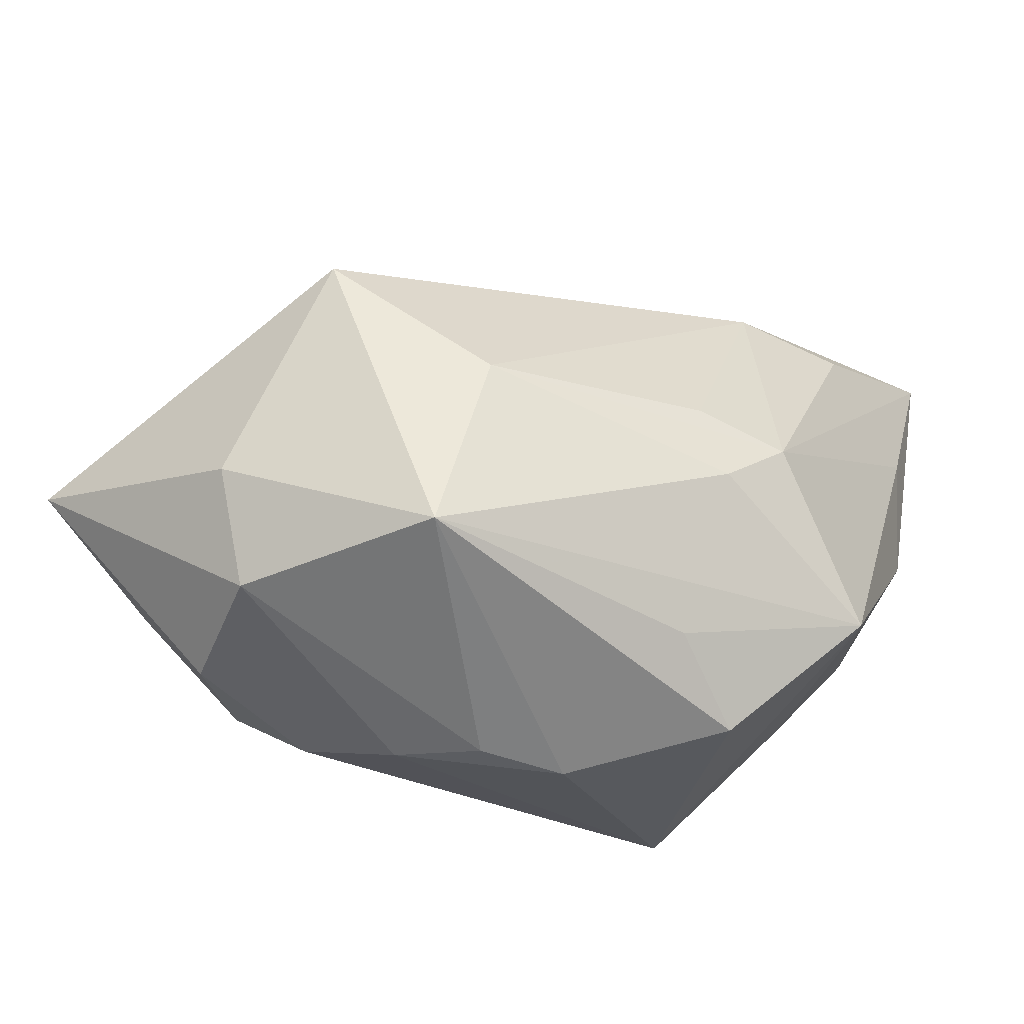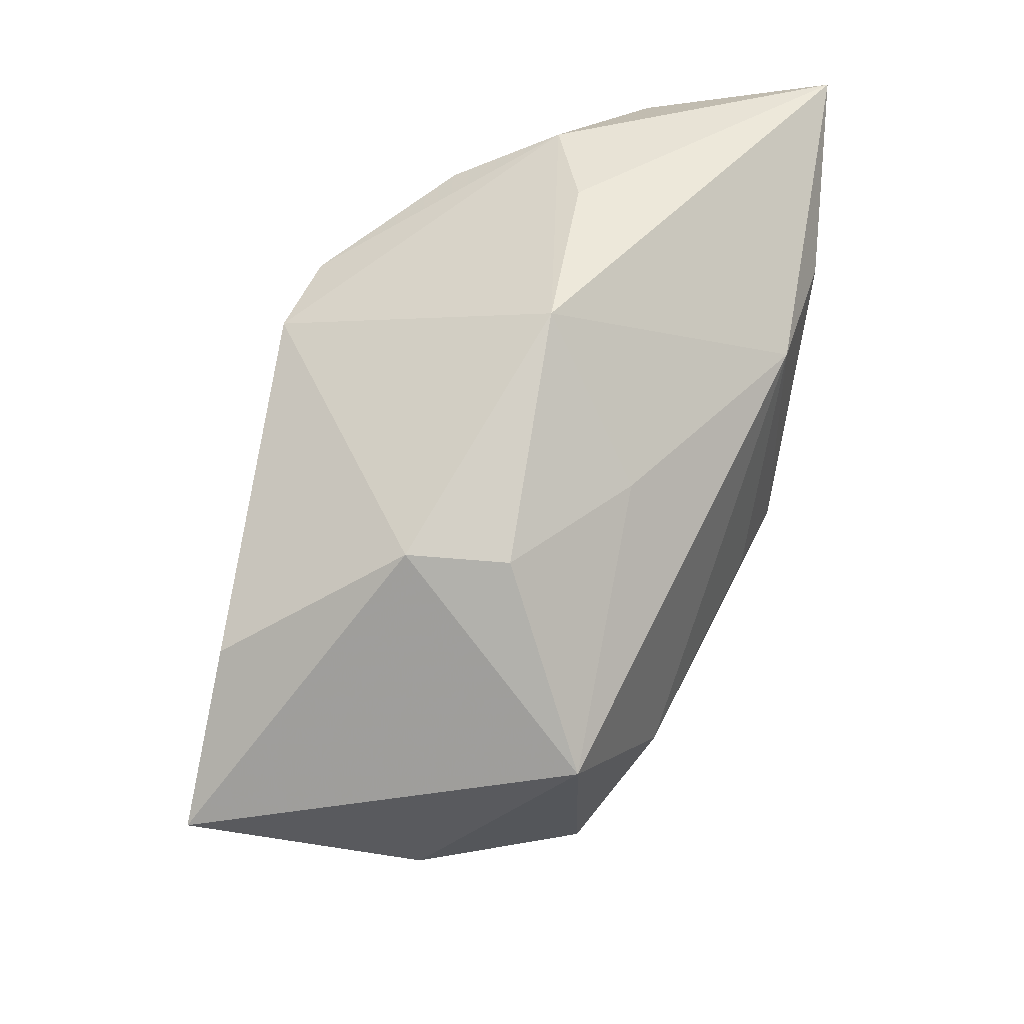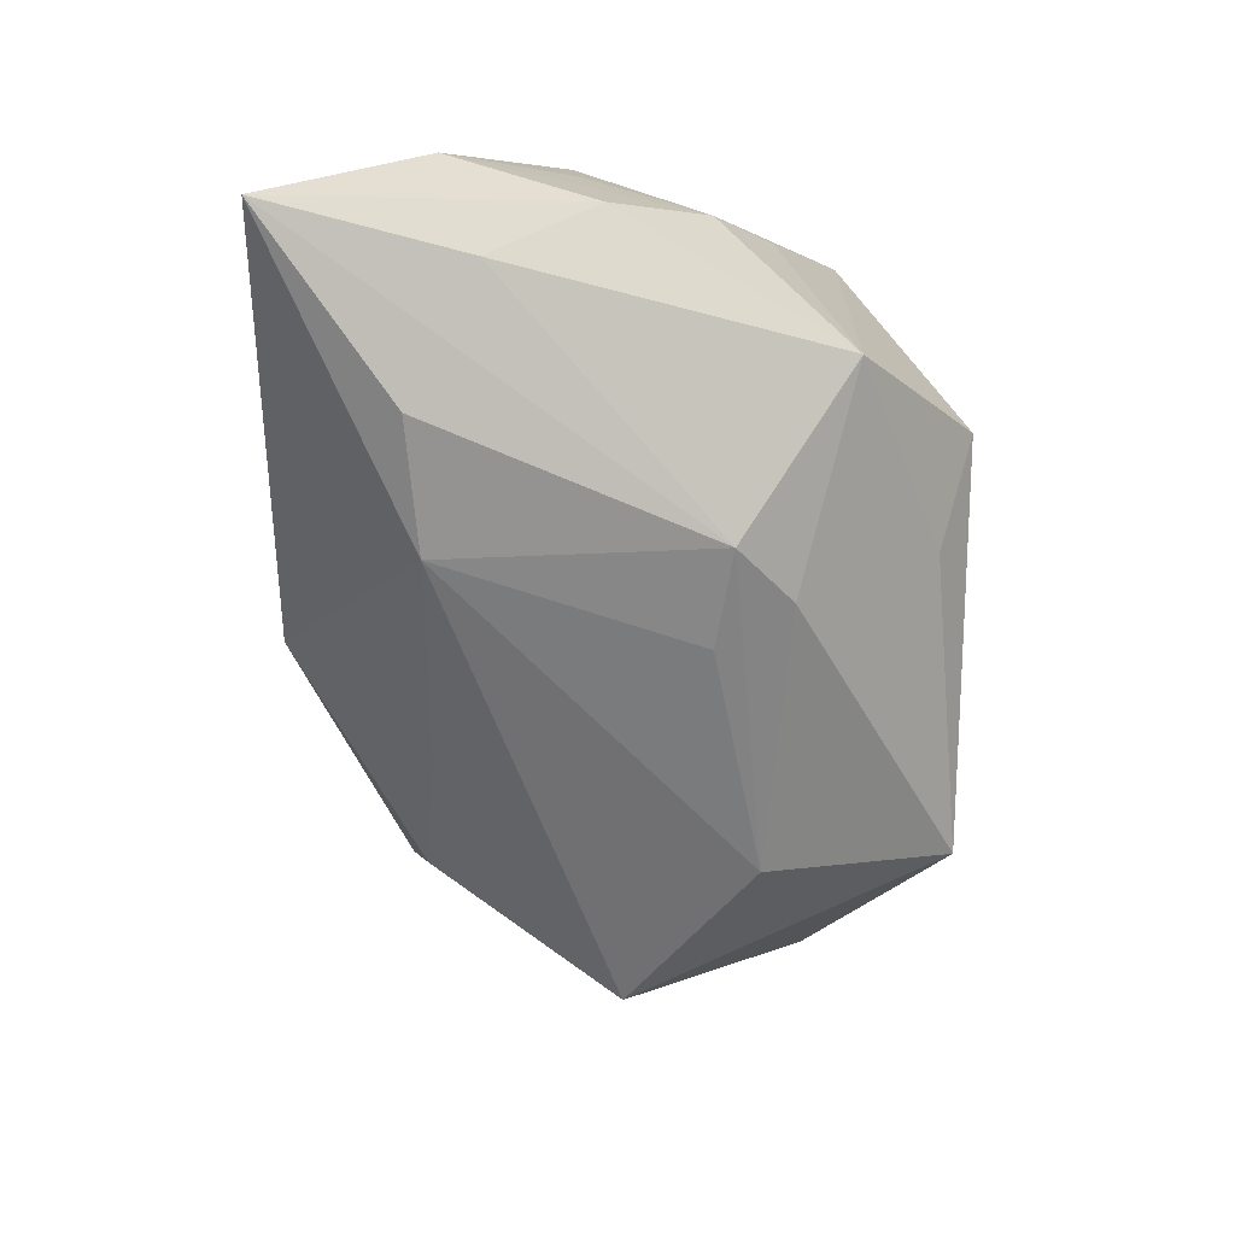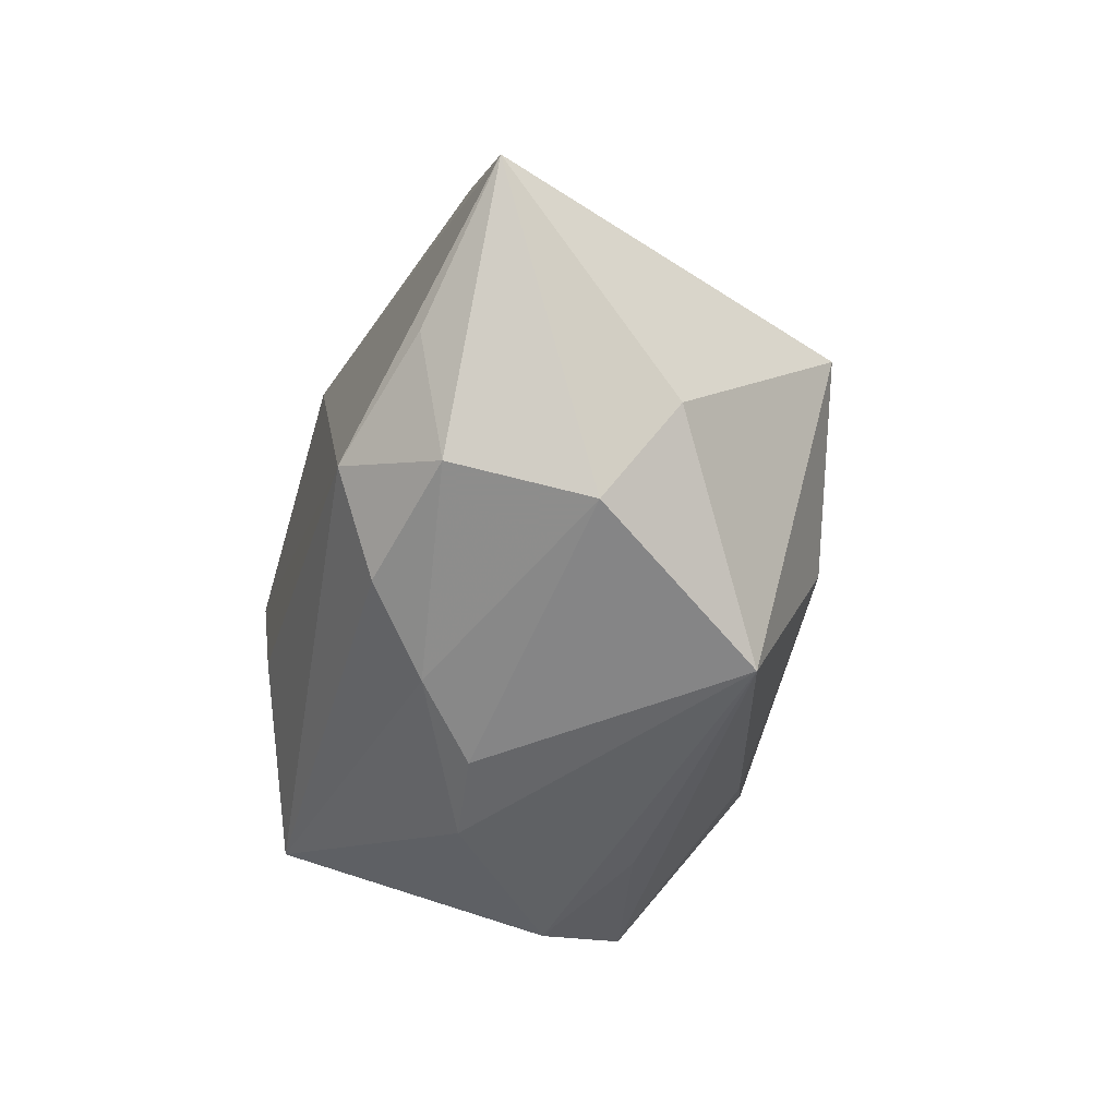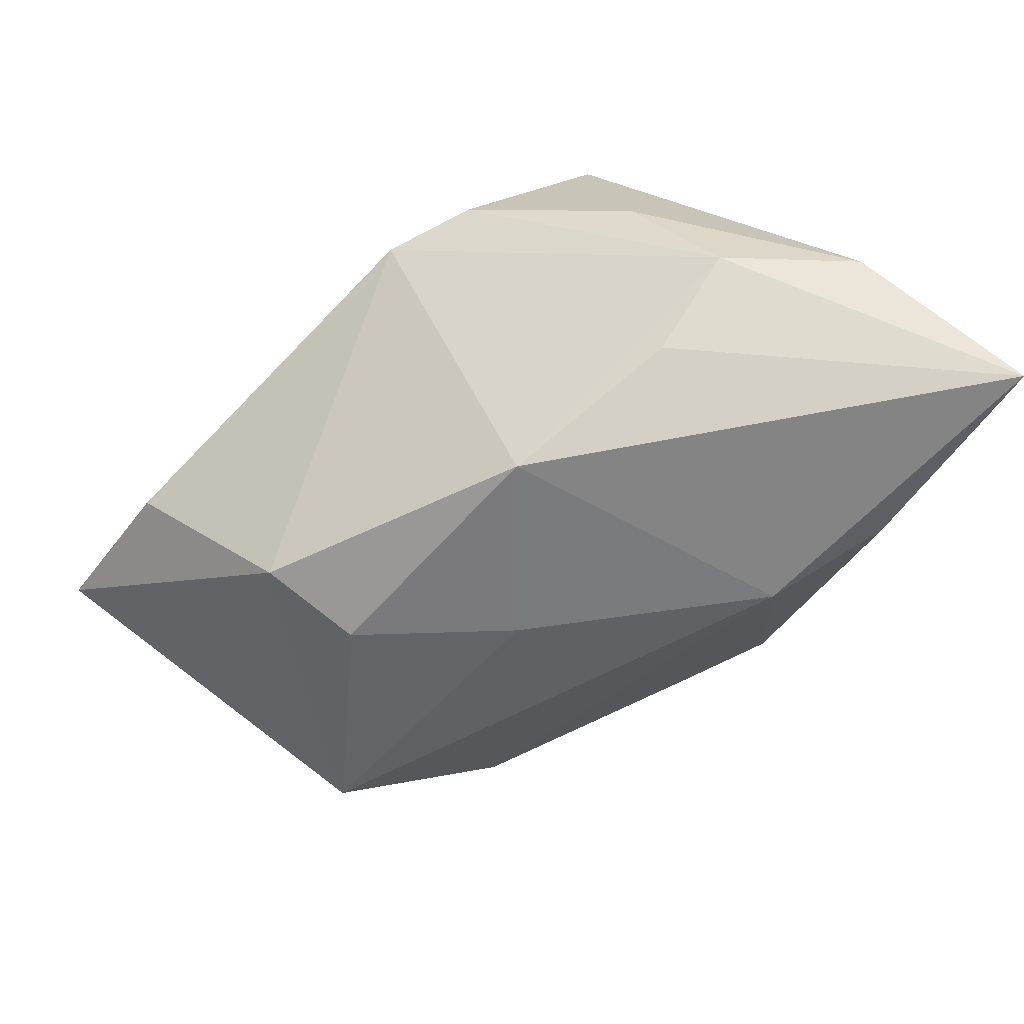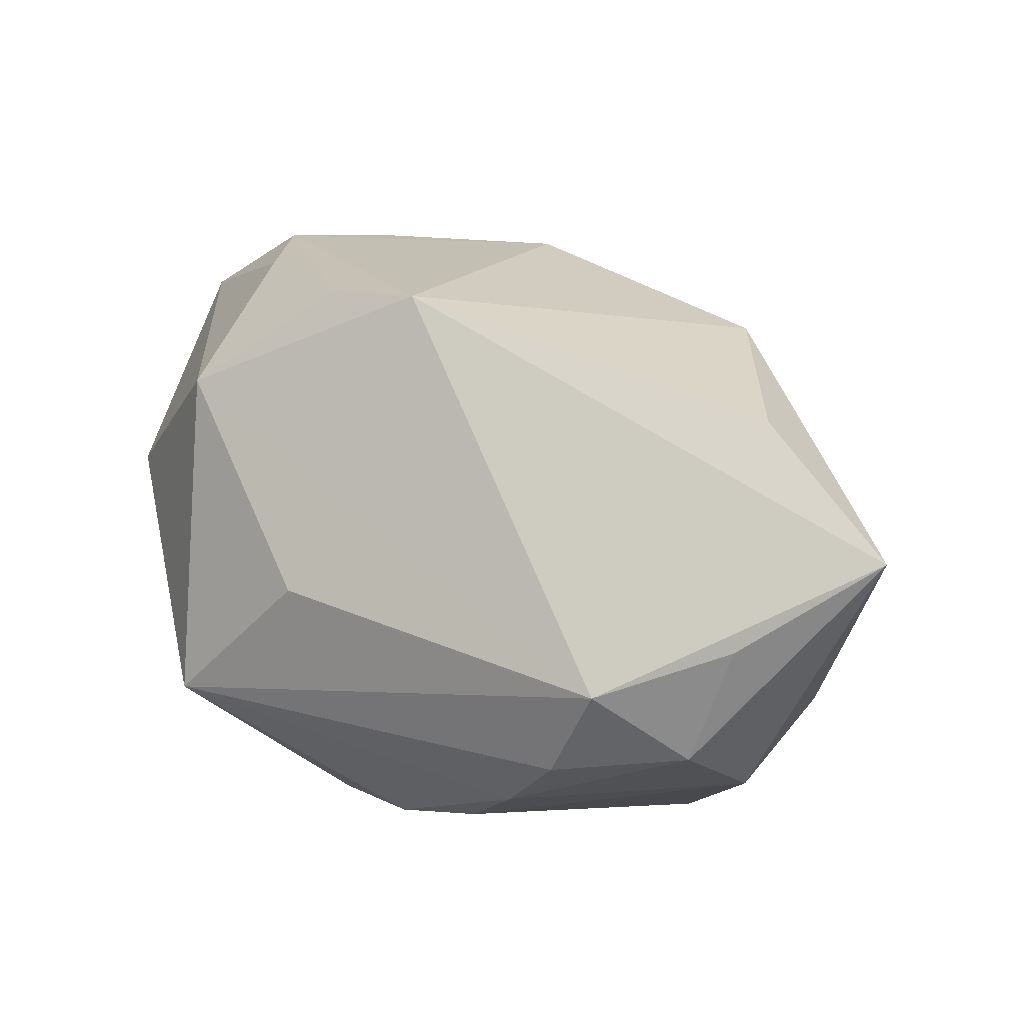
<metadata>
{"format":"obj","ext":"obj","renderer":"f3d","projection":"perspective","resolution":1024,"background":"white","views":[{"elev":-58.0,"azim":149.6,"up":"+Y"},{"elev":43.6,"azim":108.5,"up":"+Y"},{"elev":-66.6,"azim":-93.7,"up":"+Z"},{"elev":-53.6,"azim":73.0,"up":"+Y"},{"elev":72.0,"azim":149.5,"up":"+Y"},{"elev":-5.1,"azim":21.7,"up":"+Y"}]}
</metadata>
<code>
v -0.02356 0.004122 -0.0005927
v -0.01593 -0.01157 0.01162
v 0.01177 -0.008183 -0.0137
v 0.001849 -0.01995 0.004484
v -0.004979 -0.008523 -0.01472
v -0.02227 0.008923 -0.01332
v 0.01026 -0.01676 0.01241
v -0.02495 0.02076 -0.01446
v 0.02343 -0.01234 -0.001125
v -0.006958 0.01115 -0.01665
v -0.01297 0.008132 0.01558
v 0.02389 0.004148 0.01137
v -0.01489 0.01236 -0.01667
v -0.01129 -0.01856 -0.003789
v -0.02581 0.0116 -0.0066
v -0.01759 -0.01115 -0.01072
v -0.003588 -0.01978 0.003591
v -0.02434 0.002772 -0.008905
v -0.008529 -0.004979 -0.01627
v 0.01405 -0.01243 0.01558
v -0.007193 0.02076 -0.001861
v 0.01705 0.01068 -0.005282
v -0.01339 0.02059 0.001469
v 0.002259 0.01259 0.01558
v -0.02247 -0.003181 -0.002924
v 0.01256 -0.01964 -0.008768
v 0.01854 -0.01611 0.01074
v 0.004018 0.0196 -0.003596
v -0.003365 0.01345 0.01514
v 0.01953 0.0119 0.0004922
v -0.006227 -0.00561 0.01555
v -0.01988 -0.006931 0.001787
v 0.022 -0.00117 -0.01134
v 0.03091 -0.004633 0.01136
v 0.007894 0.01044 -0.01024
v 0.00588 -0.01877 0.008333
v -0.005525 -0.0169 -0.007654
v 0.01972 -0.01777 0.002434
v -0.02147 0.01853 -0.002531
v 0.02214 -0.009771 0.01322
v -0.02232 0.004584 0.006133
v -0.002504 -0.004349 -0.01583
v -0.01134 0.01716 0.008239
f 34 33 30
f 28 24 30
f 23 24 28
f 11 41 2
f 20 24 11
f 20 2 7
f 34 24 20
f 7 27 20
f 39 41 11
f 39 23 8
f 12 24 34
f 34 30 12
f 12 30 24
f 28 30 22
f 22 35 28
f 22 30 33
f 33 35 22
f 11 24 29
f 24 23 29
f 28 8 21
f 21 23 28
f 8 23 21
f 17 2 14
f 26 17 14
f 11 2 31
f 31 20 11
f 2 20 31
f 40 27 34
f 34 20 40
f 40 20 27
f 8 18 15
f 15 39 8
f 41 39 15
f 19 5 16
f 14 2 16
f 5 26 16
f 25 2 41
f 25 15 18
f 18 16 25
f 13 19 8
f 10 35 33
f 10 13 8
f 19 13 10
f 10 8 28
f 28 35 10
f 19 10 42
f 11 29 43
f 43 29 23
f 43 39 11
f 23 39 43
f 7 2 36
f 2 17 36
f 36 27 7
f 9 33 34
f 9 26 33
f 6 18 8
f 6 16 18
f 8 19 6
f 19 16 6
f 37 26 14
f 14 16 37
f 37 16 26
f 41 15 1
f 1 25 41
f 15 25 1
f 32 16 2
f 2 25 32
f 32 25 16
f 33 26 3
f 3 26 5
f 3 10 33
f 3 42 10
f 3 5 19
f 19 42 3
f 27 36 38
f 26 9 38
f 34 27 38
f 38 9 34
f 17 26 4
f 4 36 17
f 26 38 4
f 4 38 36

</code>
